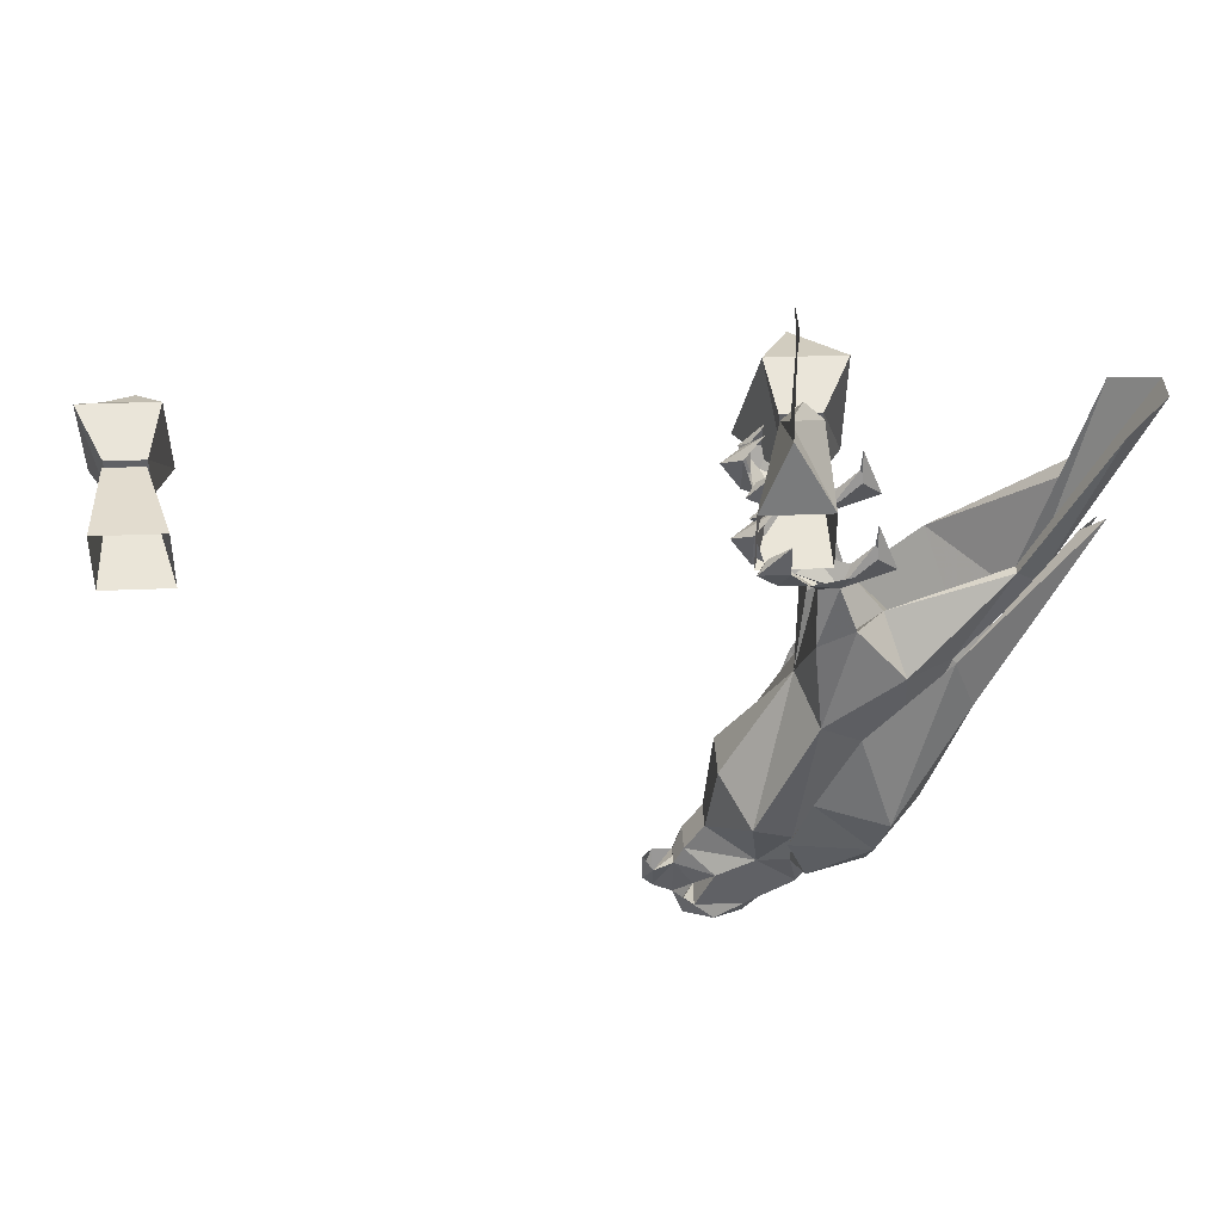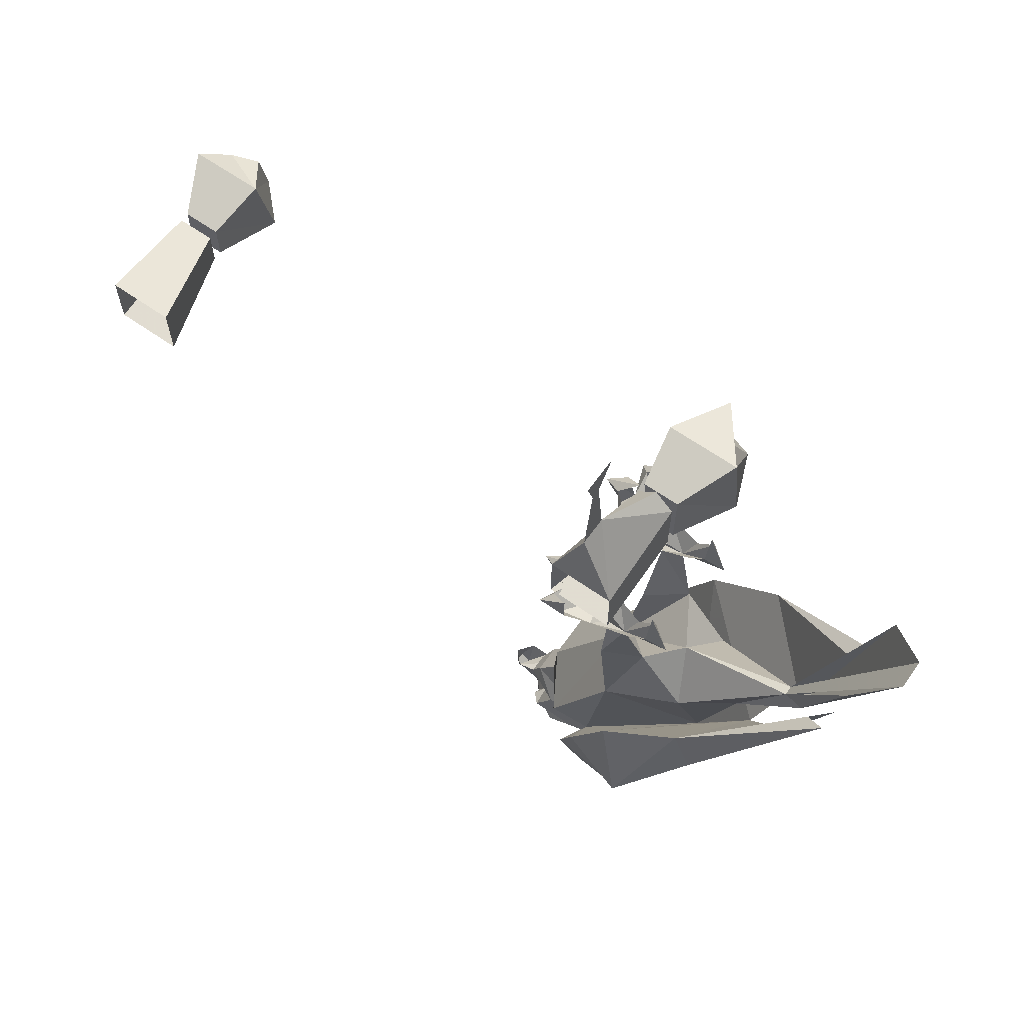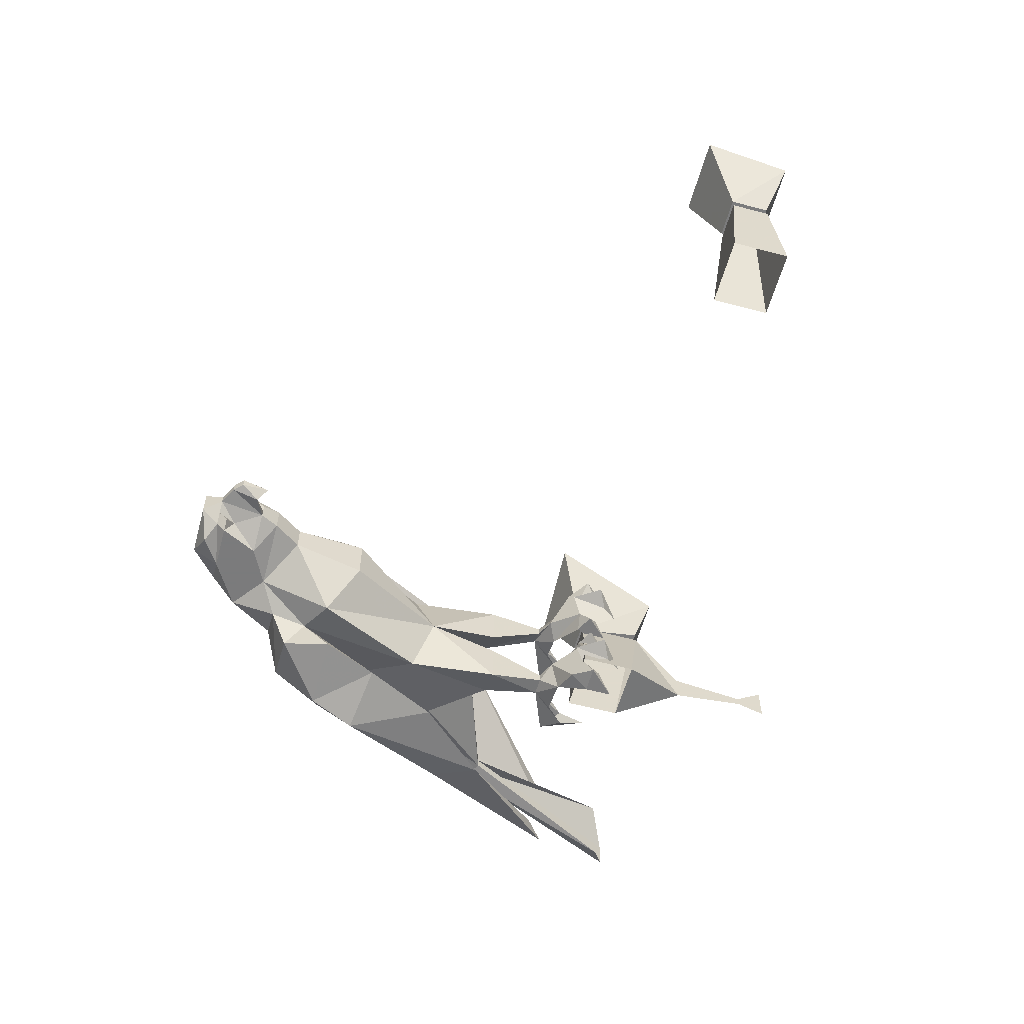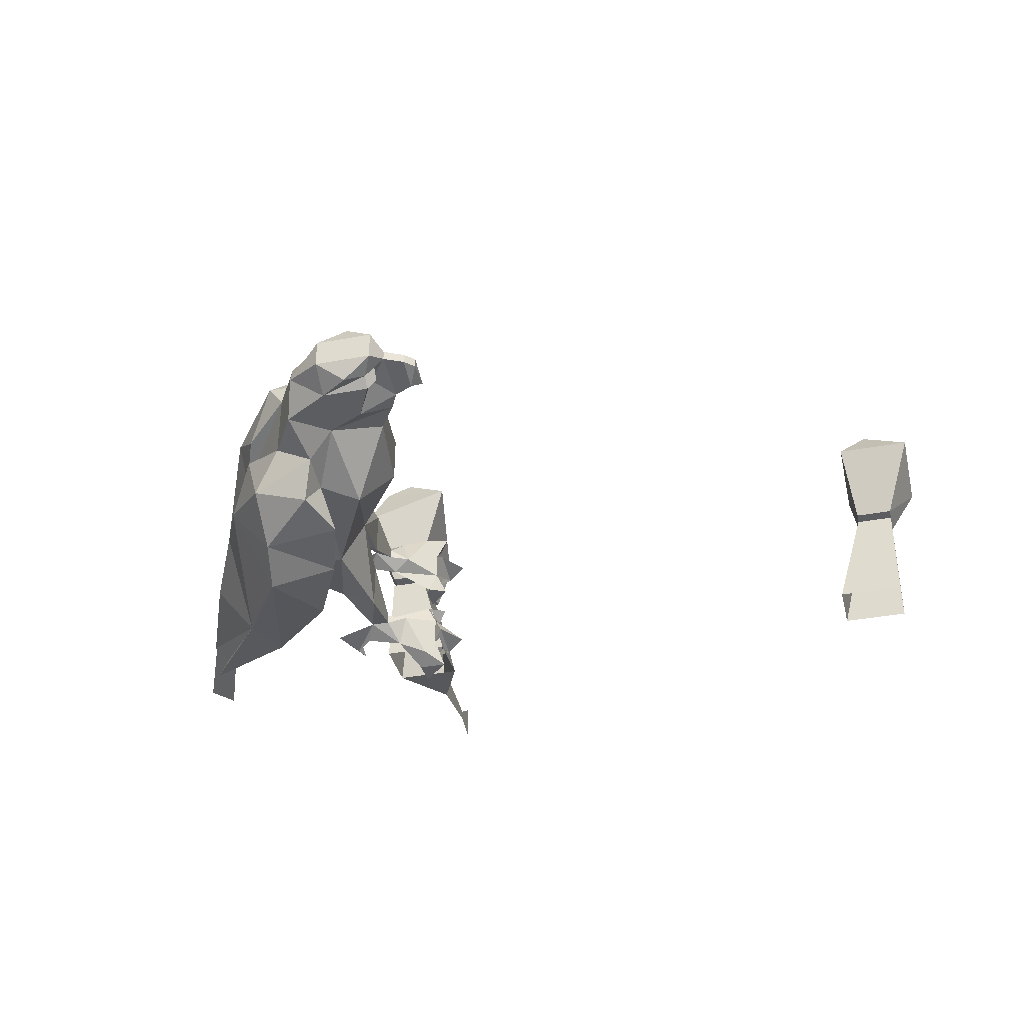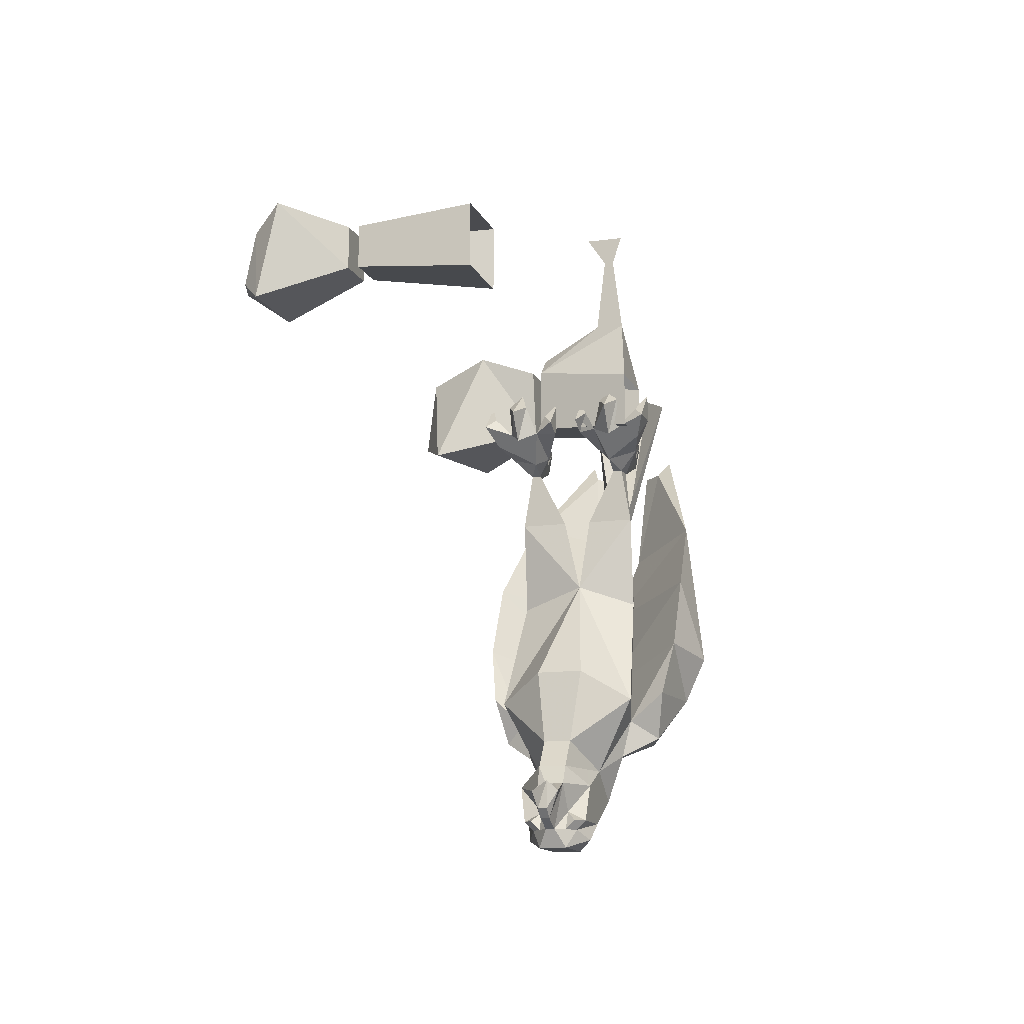
<metadata>
{"format":"obj","ext":"obj","renderer":"f3d","projection":"perspective","resolution":1024,"background":"white","views":[{"elev":40.0,"azim":-2.8,"up":"+Z"},{"elev":63.5,"azim":35.4,"up":"+Z"},{"elev":-58.4,"azim":-105.3,"up":"+Y"},{"elev":-36.3,"azim":-166.4,"up":"+Y"},{"elev":-13.2,"azim":-72.7,"up":"+Z"}]}
</metadata>
<code>
v 0.1641 -0.8203 -0.3672
v 0.1484 -0.8281 -0.3828
v 0.1484 -0.8203 -0.3516
v 0.1797 -0.7969 -0.3438
v 0.1641 -0.8047 -0.375
v 0.1562 -0.8125 -0.375
v 0.1562 -0.8203 -0.3828
v 0.1562 -0.8203 -0.3984
v 0.1484 -0.8359 -0.3828
v 0.1328 -0.8359 -0.375
v 0.1328 -0.8281 -0.375
v 0.1328 -0.8203 -0.3516
v 0.125 -0.8281 -0.3672
v 0.125 -0.8359 -0.3438
v 0.125 -0.8359 -0.3672
v 0.1328 -0.8438 -0.3516
v 0.1484 -0.8438 -0.3438
v 0.1484 -0.8359 -0.3438
v 0.1484 -0.8281 -0.3438
v 0.1562 -0.8203 -0.3281
v 0.2109 -0.8047 -0.3281
v 0.2422 -0.8047 -0.3516
v 0.2031 -0.7969 -0.375
v 0.1641 -0.8125 -0.3828
v 0.1797 -0.8047 -0.3906
v 0.2031 -0.8203 -0.3984
v 0.2031 -0.8359 -0.3984
v 0.1562 -0.8438 -0.3984
v 0.1562 -0.8438 -0.3828
v 0.1641 -0.8438 -0.3672
v 0.2344 -0.8359 -0.375
v 0.2031 -0.8438 -0.3984
v 0.1797 -0.8594 -0.3906
v 0.1641 -0.8516 -0.3828
v 0.1562 -0.8516 -0.375
v 0.1641 -0.8594 -0.375
v 0.1797 -0.8594 -0.3438
v 0.1562 -0.8438 -0.3281
v 0.1719 -0.8438 -0.3047
v 0.1719 -0.8203 -0.3047
v 0.2031 -0.7734 -0.2656
v 0.2344 -0.7812 -0.2812
v 0.2344 -0.7891 -0.3125
v 0.2656 -0.8047 -0.3125
v 0.2422 -0.8594 -0.3516
v 0.2031 -0.8594 -0.375
v 0.2109 -0.8594 -0.3281
v 0.2031 -0.8906 -0.2656
v 0.1797 -0.8516 -0.2422
v 0.1797 -0.8125 -0.2422
v 0.2344 -0.8359 -0.1562
v 0.25 -0.7812 -0.1719
v 0.3203 -0.8359 -0.2422
v 0.2422 -0.75 -0.2109
v 0.2266 -0.7578 -0.2578
v 0.2422 -0.7656 -0.2969
v 0.2812 -0.7812 -0.3047
v 0.3047 -0.8203 -0.2812
v 0.2656 -0.8594 -0.3125
v 0.2344 -0.875 -0.3125
v 0.2344 -0.8828 -0.2812
v 0.25 -0.8828 -0.1719
v 0.4062 -0.8203 -0.07812
v 0.4062 -0.8359 -0.07812
v 0.3516 -0.8359 -0.1484
v 0.3906 -0.8281 -0.07031
v 0.4453 -0.7969 0.07031
v 0.4766 -0.8203 0.08594
v 0.4766 -0.8438 0.08594
v 0.4453 -0.8672 0.07031
v 0.3906 -0.8359 -0.07031
v 0.3125 -0.8672 -0.1406
v 0.3125 -0.7969 -0.1406
v 0.2969 -0.8359 -0.1016
v 0.2734 -0.7969 -0.09375
v 0.2812 -0.8594 -0.1016
v 0.2734 -0.8672 -0.09375
v 0.2422 -0.9219 -0.2109
v 0.2734 -0.9219 -0.1484
v 0.3672 -0.8359 -0.1641
v 0.3281 -0.875 -0.25
v 0.3047 -0.8438 -0.2812
v 0.2891 -0.8906 -0.2969
v 0.2422 -0.9062 -0.2969
v 0.2266 -0.9141 -0.2578
v 0.2891 -0.9219 -0.2578
v 0.2969 -0.9375 -0.2188
v 0.3359 -0.9141 -0.08594
v 0.3984 -0.8516 -0.1016
v 0.3516 -0.9141 -0.125
v 0.2422 -0.8203 -0.09375
v 0.2422 -0.7891 -0.04688
v 0.2422 -0.7812 -0.09375
v 0.2422 -0.7969 -0.04688
v 0.2266 -0.7969 -0.03906
v 0.2344 -0.7734 -0.03125
v 0.2578 -0.7891 -0.04688
v 0.2422 -0.8047 -0.03125
v 0.2031 -0.8047 -0.01562
v 0.2031 -0.7812 -0.01562
v 0.2109 -0.7656 -0.02344
v 0.2188 -0.7578 -0.007812
v 0.1953 -0.7578 -0.007812
v 0.2188 -0.7578 0.01562
v 0.2031 -0.7656 0
v 0.2656 -0.7969 -0.03125
v 0.2812 -0.7969 -0.01562
v 0.2969 -0.7891 -0.03125
v 0.2812 -0.7891 0.007812
v 0.2812 -0.7812 -0.01562
v 0.2656 -0.7812 -0.03125
v 0.2109 -0.8203 -0.01562
v 0.1953 -0.8203 -0.007812
v 0.2031 -0.8125 0
v 0.2188 -0.8203 0
v 0.2188 -0.8203 0.01562
v 0.1953 -0.7891 -0.02344
v 0.1797 -0.7891 0
v 0.1953 -0.7812 0.007812
v 0.2109 -0.7891 0.02344
v 0.1953 -0.7969 0.007812
v 0.4375 -0.875 0.007812
v 0.4219 -0.8672 -0.007812
v 0.4375 -0.8516 -0.007812
v 0.3359 -0.7578 -0.08594
v 0.3906 -0.8125 -0.1016
v 0.4219 -0.8047 -0.007812
v 0.4375 -0.7969 0.007812
v 0.3516 -0.7578 -0.125
v 0.2969 -0.7344 -0.2188
v 0.2734 -0.75 -0.1484
v 0.3281 -0.7969 -0.25
v 0.4375 -0.8203 -0.007812
v 0.2891 -0.75 -0.2578
v 0.2422 -0.8828 -0.09375
v 0.2422 -0.875 -0.04688
v 0.2422 -0.8438 -0.09375
v 0.2578 -0.875 -0.04688
v 0.2344 -0.8906 -0.03125
v 0.2266 -0.8672 -0.03906
v 0.2422 -0.8672 -0.04688
v 0.2422 -0.8594 -0.03125
v 0.2656 -0.8672 -0.03125
v 0.2812 -0.8672 -0.01562
v 0.2969 -0.875 -0.03125
v 0.2812 -0.8828 -0.01562
v 0.2656 -0.8828 -0.03125
v 0.2812 -0.875 0.007812
v 0.2109 -0.8984 -0.02344
v 0.2188 -0.9062 -0.007812
v 0.1953 -0.9062 -0.007812
v 0.2031 -0.8828 -0.01562
v 0.2031 -0.8594 -0.01562
v 0.1953 -0.875 -0.02344
v 0.1797 -0.875 0
v 0.1953 -0.8672 0.007812
v 0.2109 -0.875 0.02344
v 0.1953 -0.8828 0.007812
v 0.2109 -0.8438 -0.01562
v 0.2031 -0.8516 0
v 0.1953 -0.8438 -0.007812
v 0.2188 -0.8438 0
v 0.2031 -0.8984 0
v 0.2188 -0.9062 0.01562
v 0.2188 -0.8438 0.01562
v 0.25 -0.7969 0.04688
v 0.2734 -0.75 0.0625
v 0.2109 -0.75 0.0625
v 0.2188 -0.7969 0.04688
v 0.2266 -0.7969 -0.007812
v 0.25 -0.7969 -0.007812
v 0.2734 -0.7344 -0.03125
v 0.2578 -0.6953 -0.01562
v 0.2578 -0.7266 0.04688
v 0.2344 -0.6953 0.04688
v 0.1953 -0.7109 -0.03125
v 0.2344 -0.6875 -0.01562
v -0.25 -0.7969 -0.007812
v -0.2188 -0.7969 -0.007812
v -0.2188 -0.7969 0.02344
v -0.25 -0.7969 0.02344
v -0.2734 -0.75 0.03906
v -0.2734 -0.7344 -0.03125
v -0.2109 -0.7344 -0.03125
v -0.2109 -0.75 0.03906
v -0.2344 -0.7188 0.02344
v -0.2578 -0.7266 0.02344
v -0.2578 -0.7188 -0.01562
v -0.2344 -0.7109 -0.01562
v -0.1953 -0.8906 0.03125
v -0.1953 -0.8906 -0.01562
v -0.2188 -0.8047 -0.007812
v -0.2188 -0.8047 0.02344
v -0.25 -0.8906 0.03125
v -0.25 -0.8047 0.02344
v -0.25 -0.8906 -0.01562
v -0.25 -0.8047 -0.007812
v 0.2188 -0.8047 0.04688
v 0.25 -0.8047 -0.007812
v 0.2188 -0.8047 -0.007812
v 0.1953 -0.8906 -0.01562
v 0.1953 -0.8906 0.03125
v 0.2188 -0.8828 0.08594
v 0.2188 -0.8594 0.08594
v 0.2344 -0.8047 0.0625
v 0.25 -0.8047 0.04688
v 0.25 -0.8906 0.03125
v 0.25 -0.8906 -0.01562
v 0.2188 -0.875 0.1484
v 0.2188 -0.8672 0.1484
v 0.2188 -0.8516 0.1719
v 0.2188 -0.8828 0.1719
f 1 2 3
f 1 4 5
f 1 7 2
f 2 7 8
f 3 19 20
f 4 23 5
f 5 23 24
f 7 24 8
f 8 24 25
f 9 28 29
f 9 29 30
f 9 30 17
f 28 33 34
f 28 34 29
f 30 36 37
f 17 38 18
f 36 46 37
f 34 46 36
f 33 46 34
f 25 24 23
f 1 3 4
f 2 8 9
f 3 20 4
f 4 20 21
f 4 21 22
f 4 22 23
f 8 28 9
f 30 37 17
f 17 37 38
f 18 38 19
f 19 38 20
f 20 38 39
f 20 39 40
f 20 40 21
f 21 40 41
f 21 41 42
f 21 42 43
f 37 46 45
f 37 45 47
f 37 47 38
f 38 47 39
f 39 47 48
f 39 48 49
f 39 49 40
f 40 49 50
f 40 50 41
f 41 50 51
f 41 51 52
f 41 52 42
f 42 53 54
f 42 54 55
f 42 55 56
f 42 56 43
f 47 60 61
f 47 61 48
f 48 61 62
f 48 62 51
f 48 51 49
f 49 51 50
f 73 52 75
f 73 75 74
f 74 75 51
f 74 51 76
f 74 76 72
f 72 74 77
f 72 77 62
f 53 61 78
f 53 78 79
f 53 79 80
f 60 84 61
f 61 84 85
f 61 85 78
f 79 88 80
f 80 88 89
f 91 93 51
f 91 51 75
f 93 75 52
f 93 52 51
f 72 76 62
f 122 123 88
f 122 88 90
f 123 90 124
f 123 89 88
f 125 80 126
f 125 126 127
f 125 127 128
f 125 128 129
f 125 131 80
f 80 131 53
f 127 133 129
f 131 54 53
f 135 137 51
f 135 51 62
f 135 62 77
f 137 77 51
f 51 77 74
f 1 5 6
f 1 6 7
f 5 24 6
f 6 24 7
f 29 34 35
f 29 35 30
f 30 35 36
f 34 36 35
f 102 101 103
f 102 103 104
f 104 103 105
f 105 103 100
f 100 103 101
f 107 108 109
f 109 108 110
f 99 112 113
f 99 113 114
f 99 114 112
f 112 114 115
f 112 115 113
f 113 115 116
f 113 116 114
f 100 99 117
f 100 117 118
f 100 118 119
f 119 118 120
f 120 118 121
f 121 118 117
f 121 117 99
f 148 146 145
f 148 145 144
f 149 150 151
f 149 151 152
f 153 152 154
f 153 154 155
f 153 155 156
f 156 155 157
f 157 155 158
f 158 155 154
f 158 154 152
f 159 153 160
f 159 160 161
f 159 161 162
f 159 162 153
f 153 162 160
f 152 151 163
f 163 151 164
f 164 151 150
f 161 160 165
f 161 165 162
f 2 9 10
f 2 10 11
f 2 11 3
f 3 11 12
f 16 10 17
f 16 17 18
f 16 18 3
f 3 18 19
f 9 17 10
f 12 11 13
f 16 15 10
f 11 15 13
f 15 11 10
f 12 13 14
f 14 13 15
f 14 15 16
f 8 25 26
f 8 26 27
f 8 27 28
f 26 25 23
f 26 23 31
f 26 31 27
f 27 31 32
f 27 32 28
f 28 32 33
f 21 43 22
f 22 43 44
f 22 44 45
f 22 45 31
f 22 31 23
f 42 52 53
f 43 56 57
f 43 57 44
f 44 57 58
f 44 58 53
f 44 53 59
f 44 59 45
f 45 59 60
f 45 60 47
f 32 46 33
f 63 64 65
f 63 65 66
f 64 71 65
f 65 71 72
f 65 72 53
f 65 53 73
f 65 73 66
f 66 73 74
f 66 74 71
f 52 73 53
f 74 72 71
f 72 62 53
f 53 62 61
f 53 82 59
f 59 82 83
f 59 83 60
f 60 83 84
f 78 85 86
f 78 86 87
f 78 87 79
f 79 87 88
f 81 90 87
f 81 87 86
f 81 86 83
f 81 83 82
f 45 46 31
f 31 46 32
f 90 88 87
f 85 84 86
f 86 84 83
f 125 129 130
f 125 130 131
f 130 129 132
f 130 132 134
f 130 134 54
f 130 54 131
f 132 58 57
f 132 57 134
f 134 57 56
f 134 56 55
f 134 55 54
f 63 66 67
f 63 67 68
f 63 68 64
f 64 68 69
f 64 69 70
f 64 70 71
f 66 71 68
f 68 71 69
f 53 80 81
f 53 81 82
f 80 89 90
f 80 90 81
f 122 90 123
f 123 124 89
f 124 90 89
f 80 53 132
f 80 132 129
f 80 129 126
f 126 129 133
f 126 133 127
f 127 129 128
f 132 53 58
f 91 92 93
f 91 75 94
f 91 94 92
f 92 94 95
f 92 95 96
f 92 96 97
f 92 97 93
f 93 97 75
f 75 97 94
f 94 97 95
f 95 97 98
f 95 98 99
f 95 99 100
f 95 100 101
f 95 101 96
f 96 101 102
f 98 97 106
f 106 97 107
f 107 97 108
f 110 108 97
f 110 97 111
f 111 97 96
f 99 98 112
f 135 136 137
f 135 77 138
f 135 138 136
f 136 138 139
f 136 139 140
f 136 140 141
f 136 141 137
f 137 141 77
f 141 138 77
f 138 141 140
f 138 140 142
f 138 142 143
f 138 143 144
f 138 144 145
f 138 145 146
f 138 146 147
f 138 147 139
f 149 139 150
f 149 152 140
f 149 140 139
f 153 140 152
f 159 142 153
f 142 140 153
f 166 167 168
f 166 168 169
f 166 169 170
f 166 170 171
f 166 171 172
f 166 172 167
f 167 172 173
f 167 173 174
f 167 174 175
f 167 175 168
f 168 175 176
f 168 176 170
f 168 170 169
f 173 177 174
f 174 177 175
f 175 177 176
f 198 199 200
f 198 200 201
f 198 201 202
f 198 202 203
f 198 203 204
f 198 204 205
f 198 205 199
f 199 205 206
f 199 206 207
f 199 207 208
f 206 205 204
f 206 204 207
f 207 204 203
f 207 203 202
f 172 171 170
f 172 170 176
f 172 176 173
f 173 176 177
f 199 208 200
f 200 208 201
f 178 179 180
f 178 180 181
f 178 181 182
f 178 182 183
f 178 183 184
f 178 184 179
f 179 184 180
f 180 184 185
f 180 185 182
f 180 182 181
f 185 186 187
f 185 187 182
f 182 187 183
f 183 187 188
f 183 188 189
f 183 189 184
f 184 189 185
f 185 189 186
f 186 189 188
f 186 188 187
f 190 191 192
f 190 192 193
f 190 193 194
f 194 193 195
f 194 195 196
f 196 195 197
f 196 197 191
f 191 197 192
f 192 197 193
f 193 197 195
f 204 203 209
f 204 209 210
f 204 210 203
f 203 210 209
f 209 210 211
f 209 211 212
f 209 212 210
f 210 212 211

</code>
